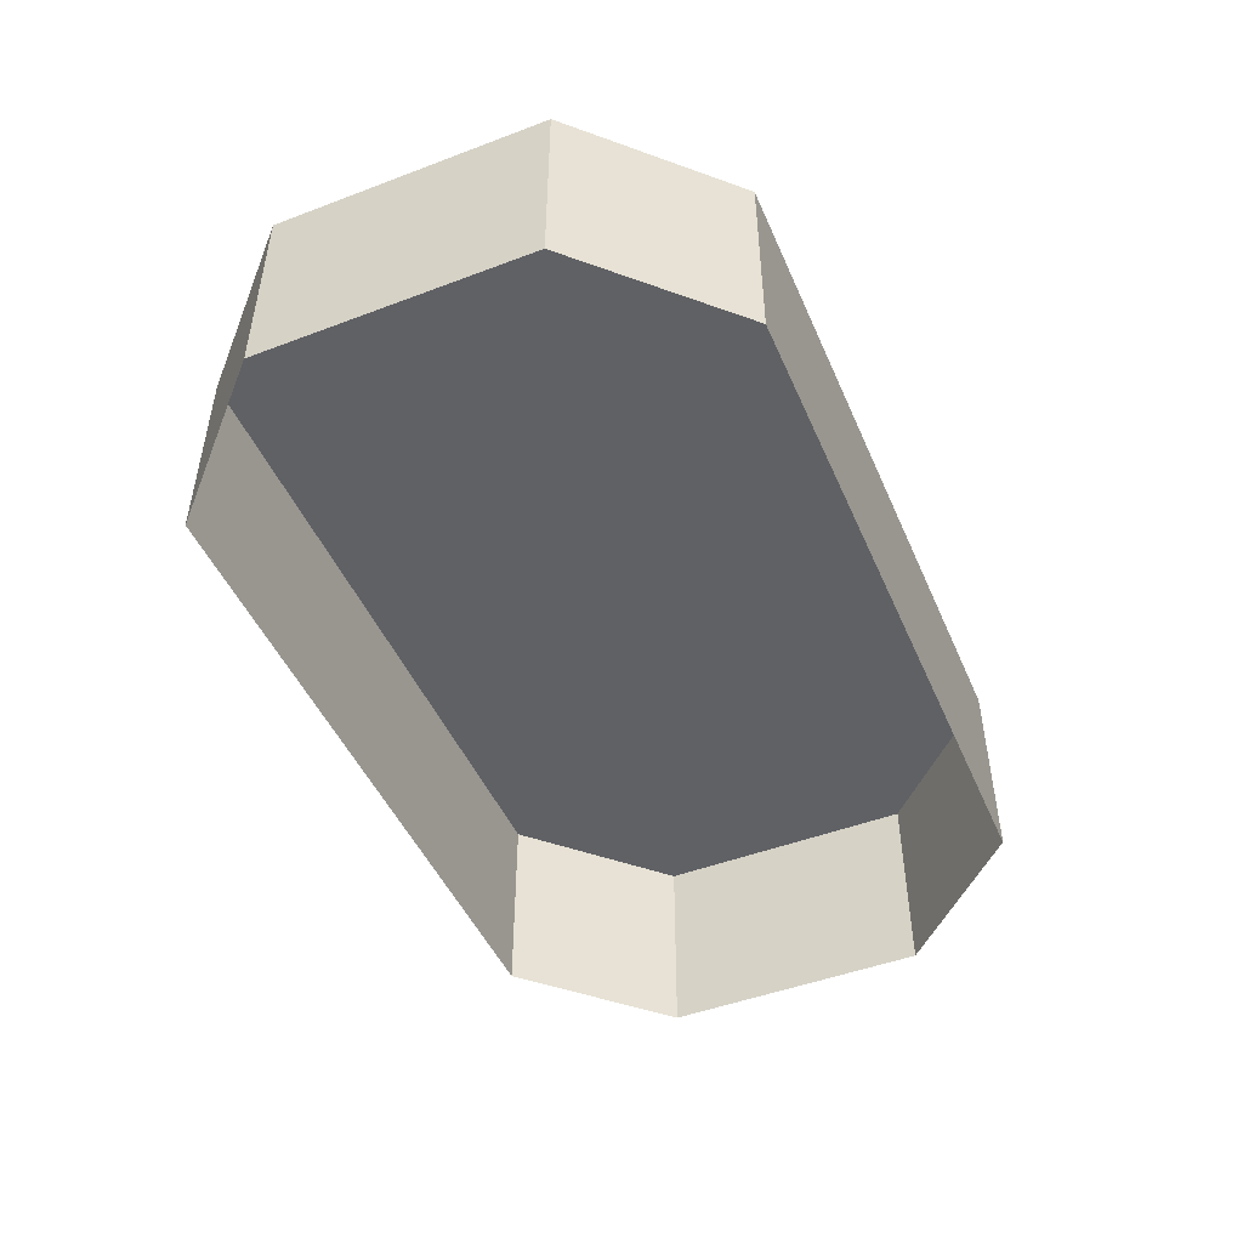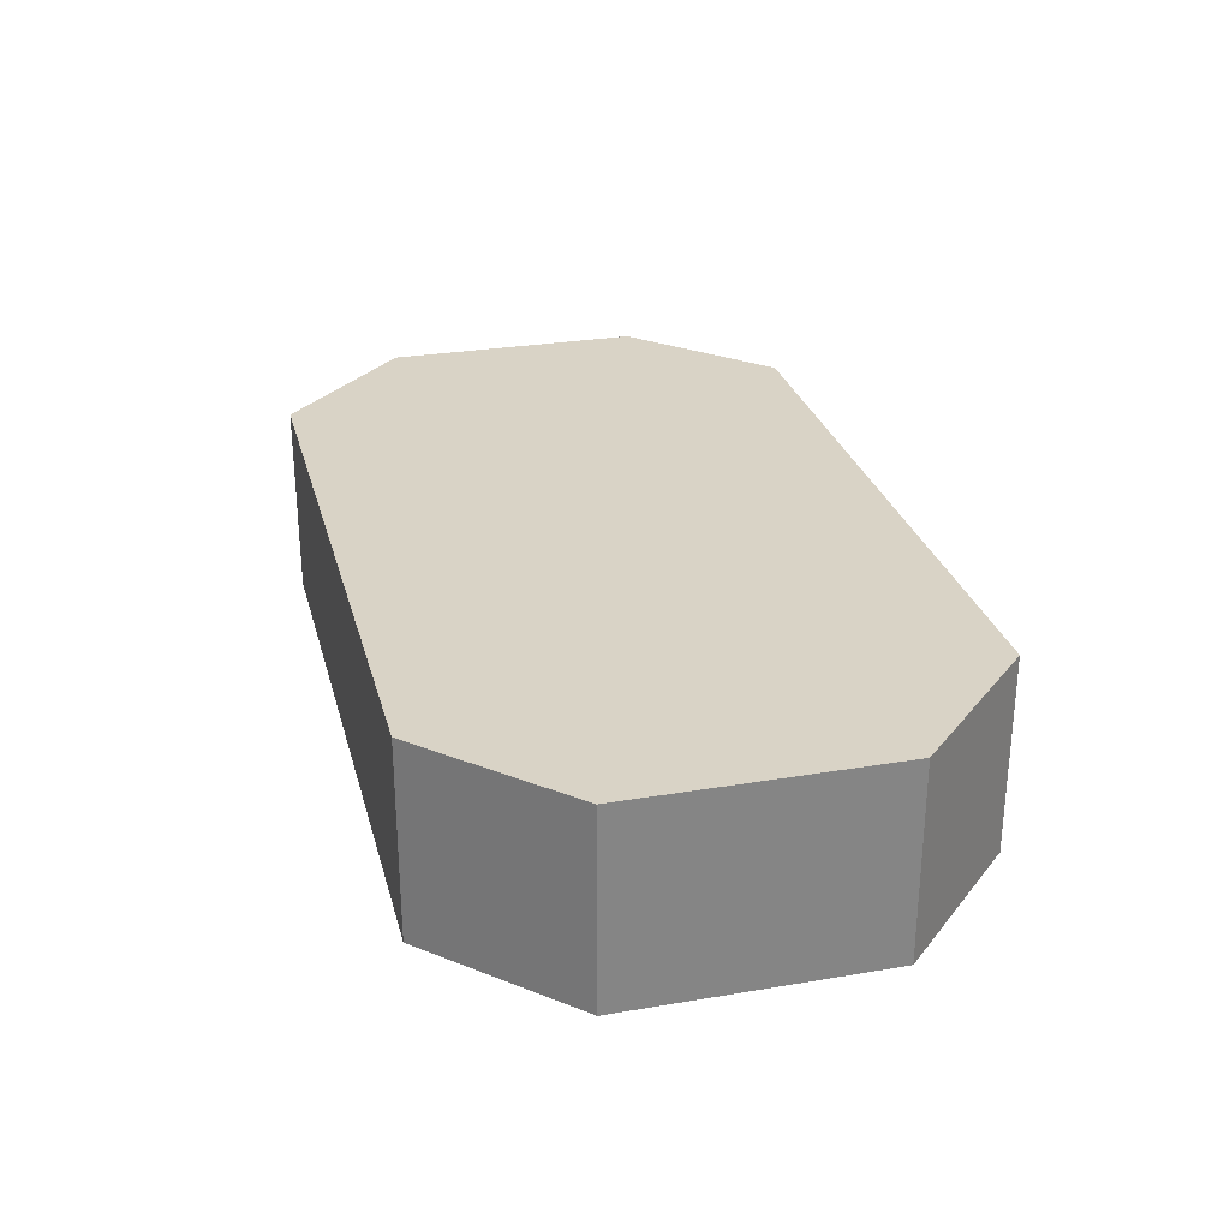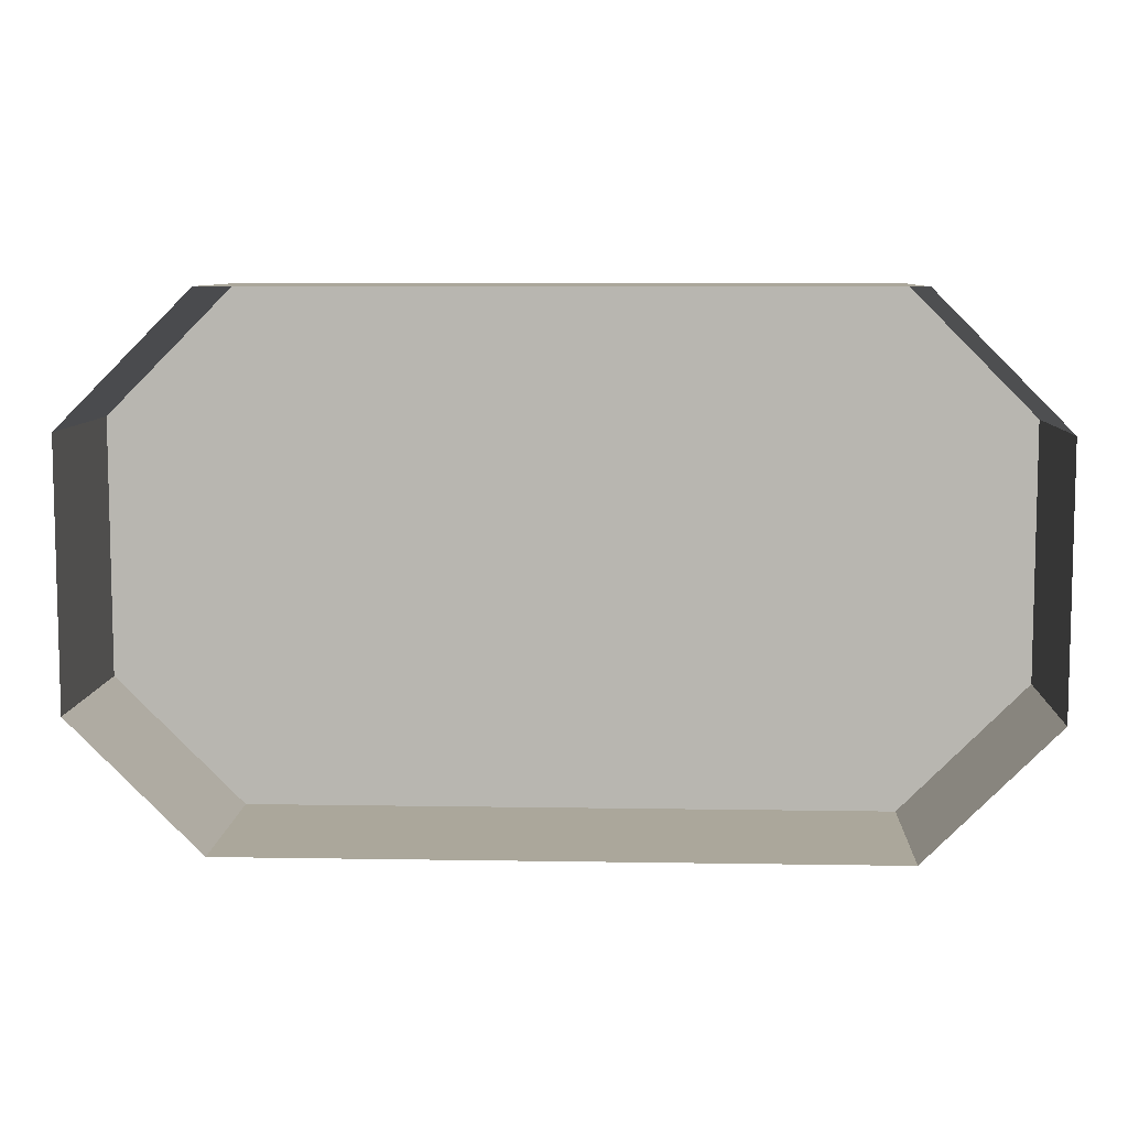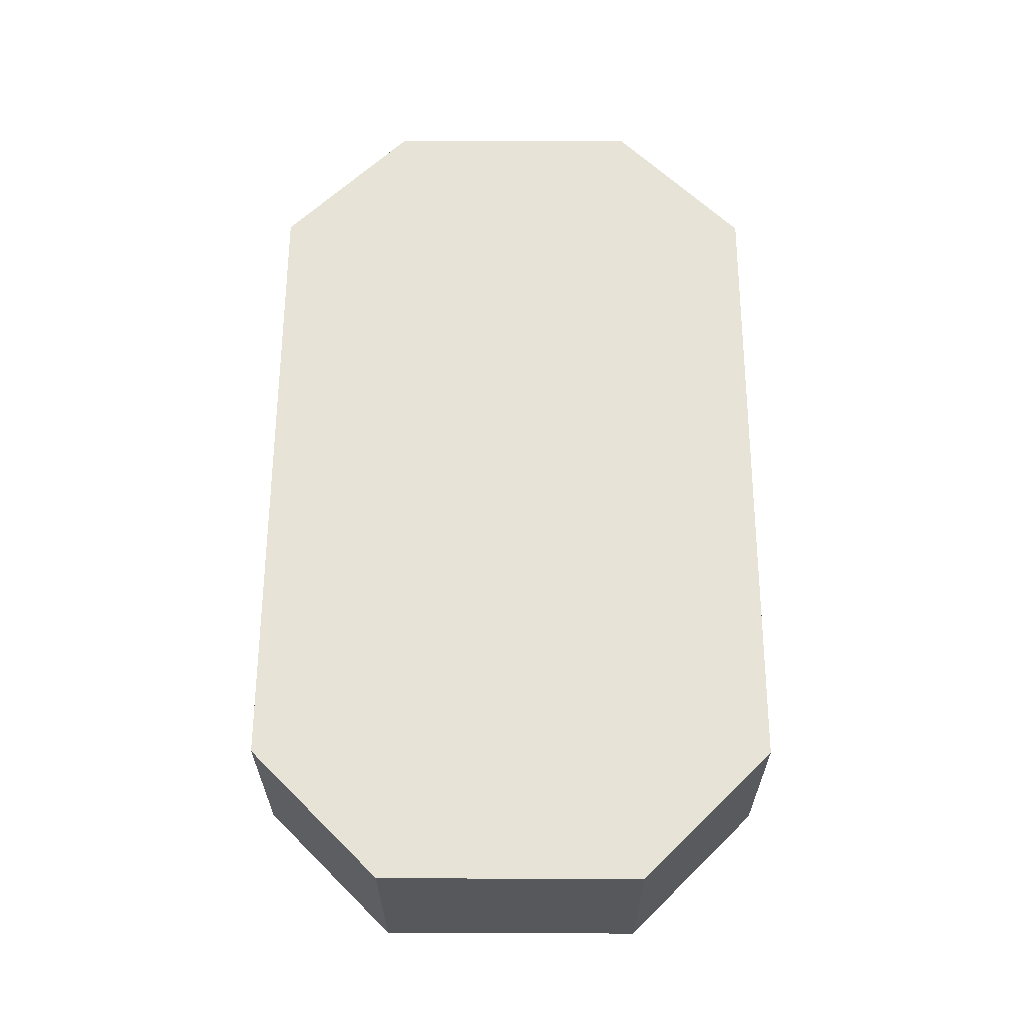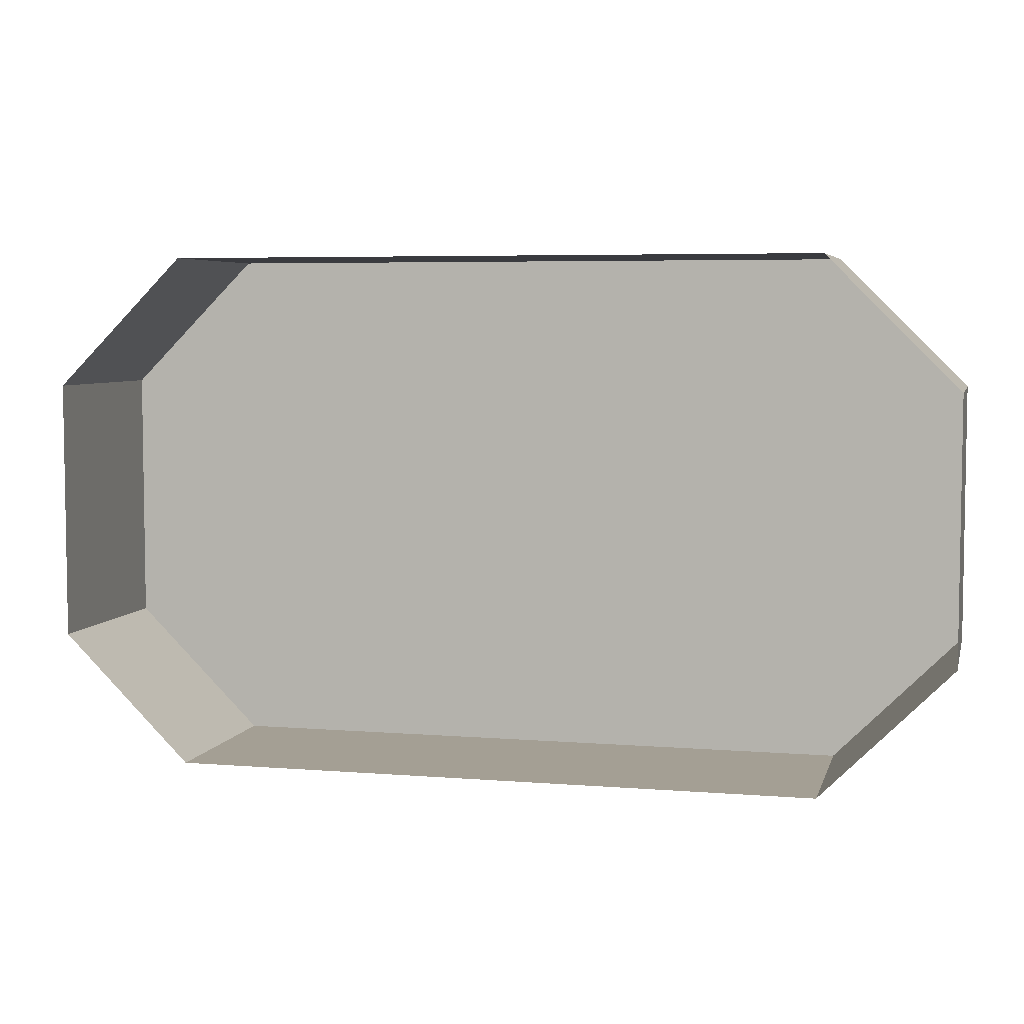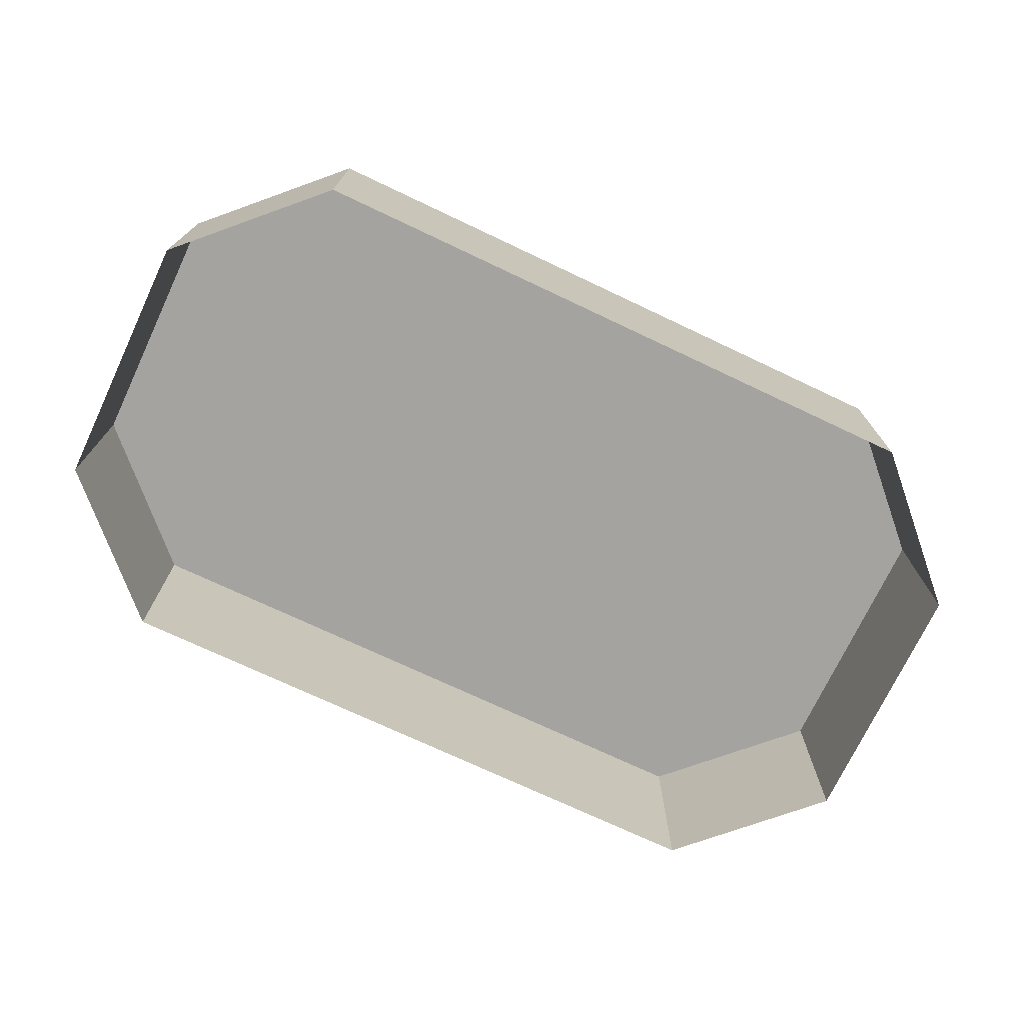
<metadata>
{"format":"obj","ext":"obj","renderer":"f3d","projection":"perspective","resolution":1024,"background":"white","views":[{"elev":-47.8,"azim":113.0,"up":"+Z"},{"elev":28.3,"azim":-104.3,"up":"+Z"},{"elev":8.1,"azim":-177.4,"up":"+Y"},{"elev":61.7,"azim":90.2,"up":"+Z"},{"elev":5.5,"azim":-166.1,"up":"+Y"},{"elev":-73.0,"azim":-25.3,"up":"+Z"}]}
</metadata>
<code>
o mesh206/mesh206-geometry#mesh206-geometry
v -0.1423 -0.5552 0.0852
v -0.1986 -0.5552 0.1021
v -0.1986 -0.5552 0.0852
v -0.1423 -0.5552 0.1021
v -0.2099 -0.5664 0.1021
v -0.131 -0.5664 0.1021
v -0.2099 -0.5664 0.0852
v -0.131 -0.5664 0.0852
v -0.2099 -0.589 0.1021
v -0.131 -0.589 0.1021
v -0.131 -0.589 0.0852
v -0.2099 -0.589 0.0852
v -0.1986 -0.6002 0.1021
v -0.1423 -0.6002 0.1021
v -0.1423 -0.6002 0.0852
v -0.1986 -0.6002 0.0852
f 1 2 3
f 2 1 4
f 5 3 2
f 1 6 4
f 6 2 4
f 3 5 7
f 2 6 5
f 6 1 8
f 9 7 5
f 5 6 10
f 11 6 8
f 7 9 12
f 5 10 9
f 6 11 10
f 13 12 9
f 9 10 14
f 15 10 11
f 12 13 16
f 9 14 13
f 10 15 14
f 14 16 13
f 16 14 15
f 3 2 1
f 4 1 2
f 2 3 5
f 4 6 1
f 4 2 6
f 7 5 3
f 5 6 2
f 8 1 6
f 5 7 9
f 10 6 5
f 8 6 11
f 12 9 7
f 9 10 5
f 10 11 6
f 9 12 13
f 14 10 9
f 11 10 15
f 16 13 12
f 13 14 9
f 14 15 10
f 13 16 14
f 15 14 16

</code>
